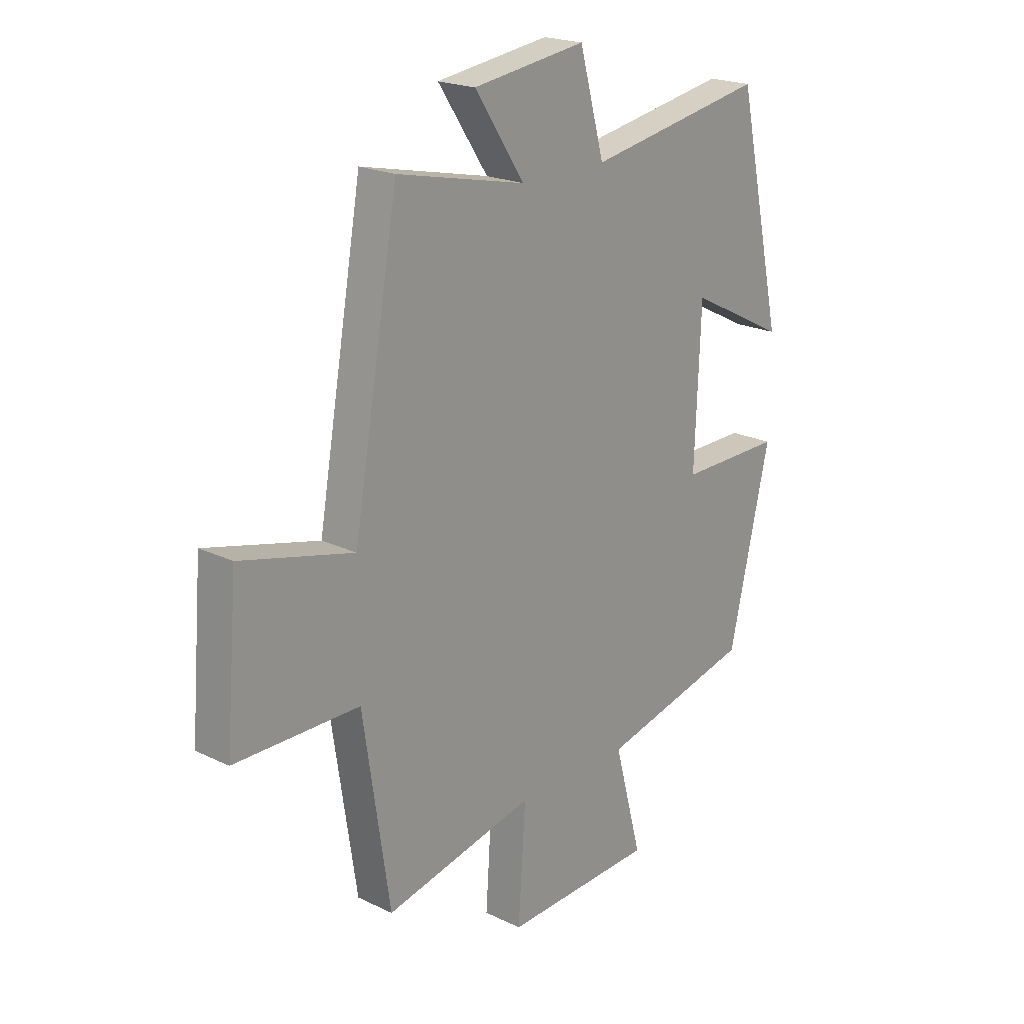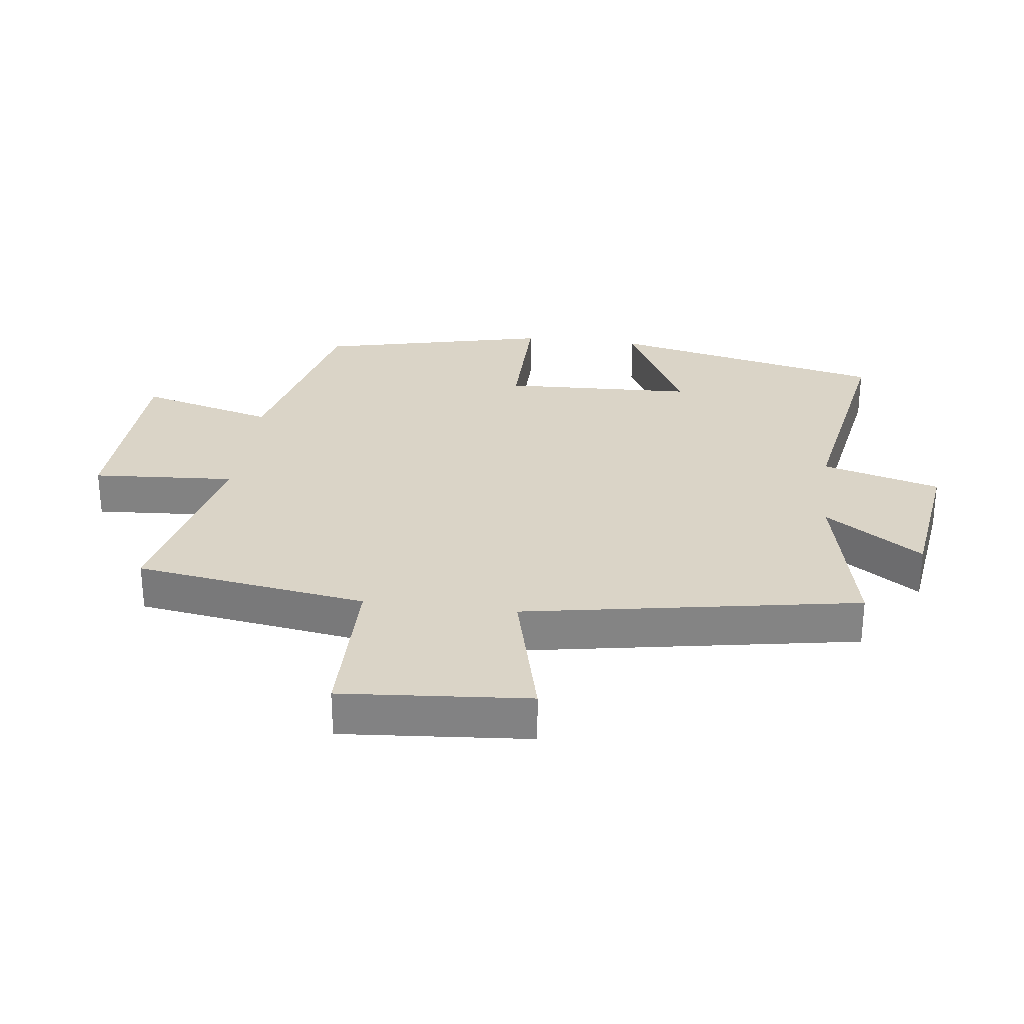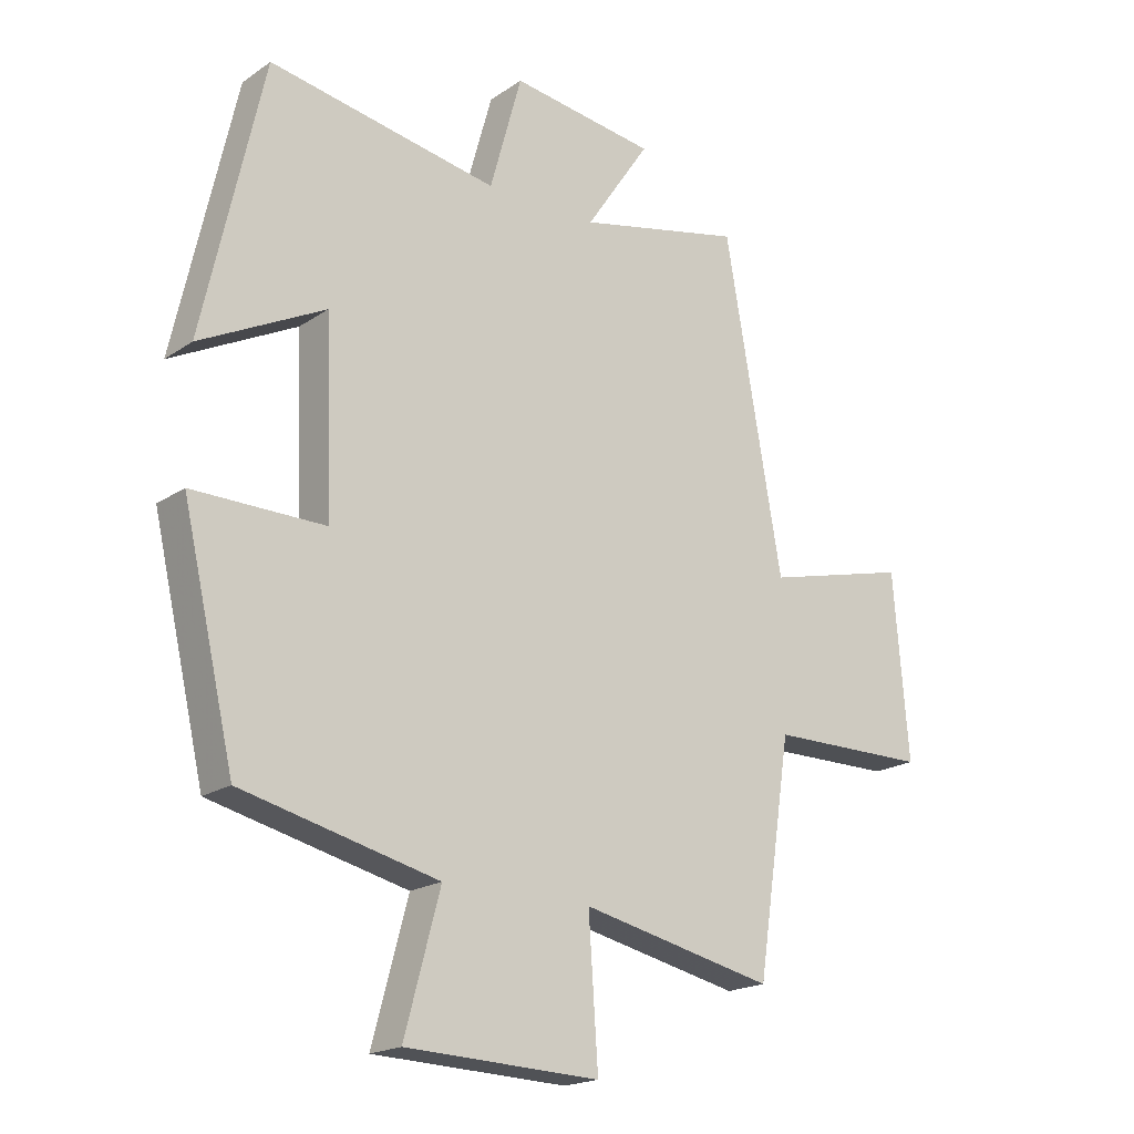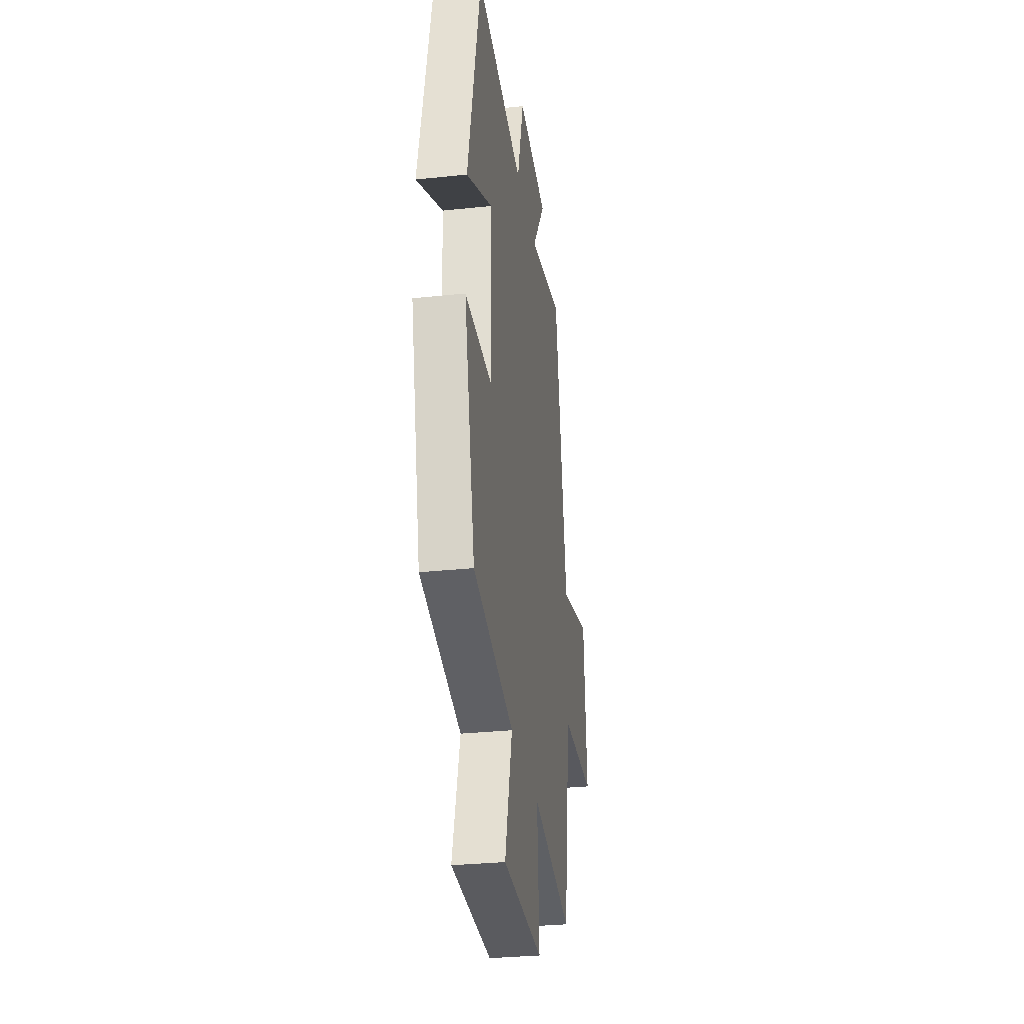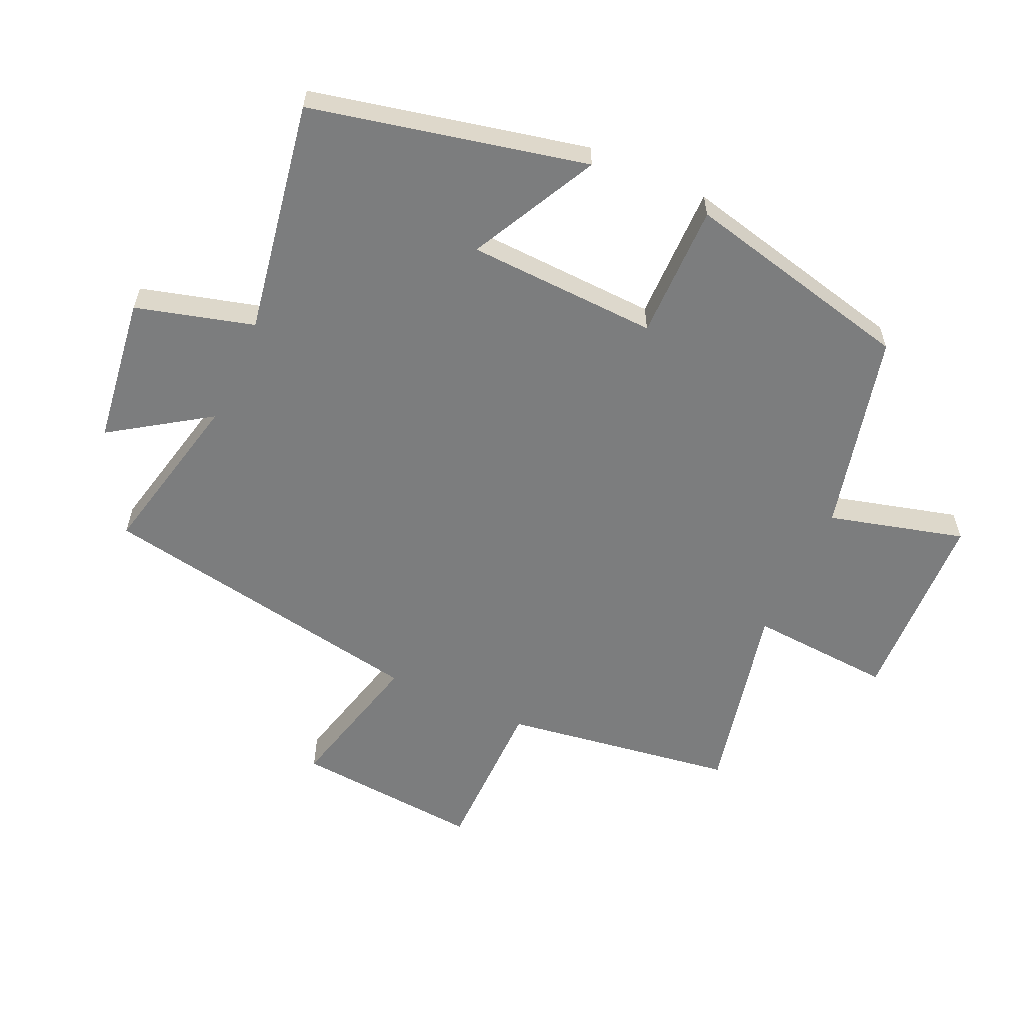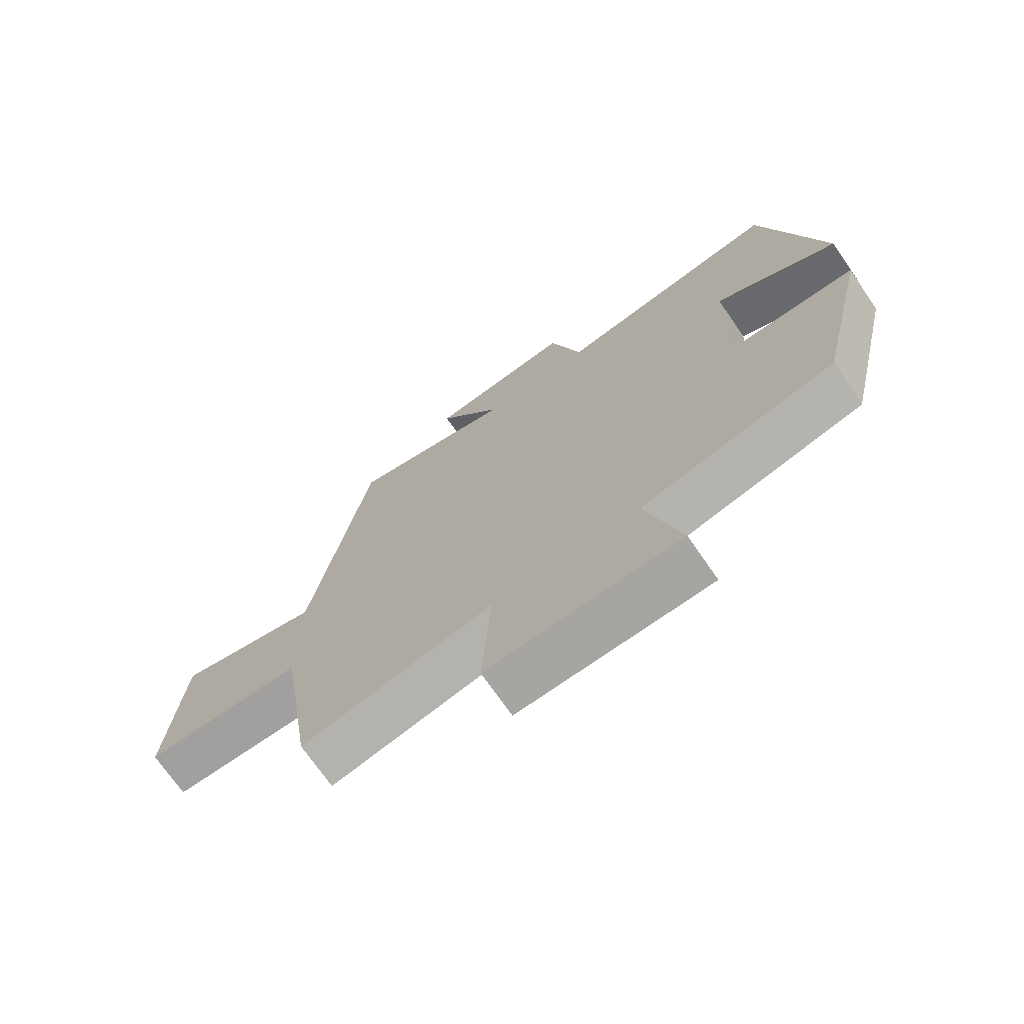
<metadata>
{"format":"obj","ext":"obj","renderer":"f3d","projection":"perspective","resolution":1024,"background":"white","views":[{"elev":20.9,"azim":-49.0,"up":"+Z"},{"elev":28.9,"azim":-82.8,"up":"+Y"},{"elev":-19.2,"azim":141.4,"up":"+Z"},{"elev":-30.8,"azim":98.7,"up":"+Z"},{"elev":-59.0,"azim":65.5,"up":"+Y"},{"elev":-72.2,"azim":34.7,"up":"+Z"}]}
</metadata>
<code>
v 0.404 0.07 0.565
v 0.5 0.07 0.133
v 0.3 0.07 0.235
v 0.288 0.07 -0.065
v 0.5 0.07 -0.063
v 0.416 0.07 -0.425
v 0.102 0.07 -0.5
v 0.159 0.07 -0.713
v -0.151 0.07 -0.725
v -0.136 0.07 -0.5
v -0.445 0.07 -0.568
v -0.5 0.07 -0.203
v -0.755 0.07 -0.201
v -0.731 0.07 0.093
v -0.5 0.07 0.035
v -0.408 0.07 0.559
v -0.143 0.07 0.5
v -0.246 0.07 0.653
v -0.014 0.07 0.685
v 0.037 0.07 0.5
v 0.404 0 0.565
v 0.5 0 0.133
v 0.3 0 0.235
v 0.288 0 -0.065
v 0.5 0 -0.063
v 0.416 0 -0.425
v 0.102 0 -0.5
v 0.159 0 -0.713
v -0.151 0 -0.725
v -0.136 0 -0.5
v -0.445 0 -0.568
v -0.5 0 -0.203
v -0.755 0 -0.201
v -0.731 0 0.093
v -0.5 0 0.035
v -0.408 0 0.559
v -0.143 0 0.5
v -0.246 0 0.653
v -0.014 0 0.685
v 0.037 0 0.5
f 17 18 19 20
f 15 16 17
f 15 17 20
f 12 13 14 15
f 15 20 1
f 12 15 1
f 11 12 1
f 10 11 1
f 7 8 9 10
f 6 7 10
f 5 6 10
f 4 5 10
f 3 4 10
f 1 2 3
f 1 3 10
f 40 39 38 37
f 37 36 35
f 40 37 35
f 35 34 33 32
f 21 40 35
f 21 35 32
f 21 32 31
f 21 31 30
f 30 29 28 27
f 30 27 26
f 30 26 25
f 30 25 24
f 30 24 23
f 23 22 21
f 30 23 21
f 1 21 22 2
f 2 22 23 3
f 3 23 24 4
f 4 24 25 5
f 5 25 26 6
f 6 26 27 7
f 7 27 28 8
f 8 28 29 9
f 9 29 30 10
f 10 30 31 11
f 11 31 32 12
f 12 32 33 13
f 13 33 34 14
f 14 34 35 15
f 15 35 36 16
f 16 36 37 17
f 17 37 38 18
f 18 38 39 19
f 19 39 40 20
f 20 40 21 1

</code>
